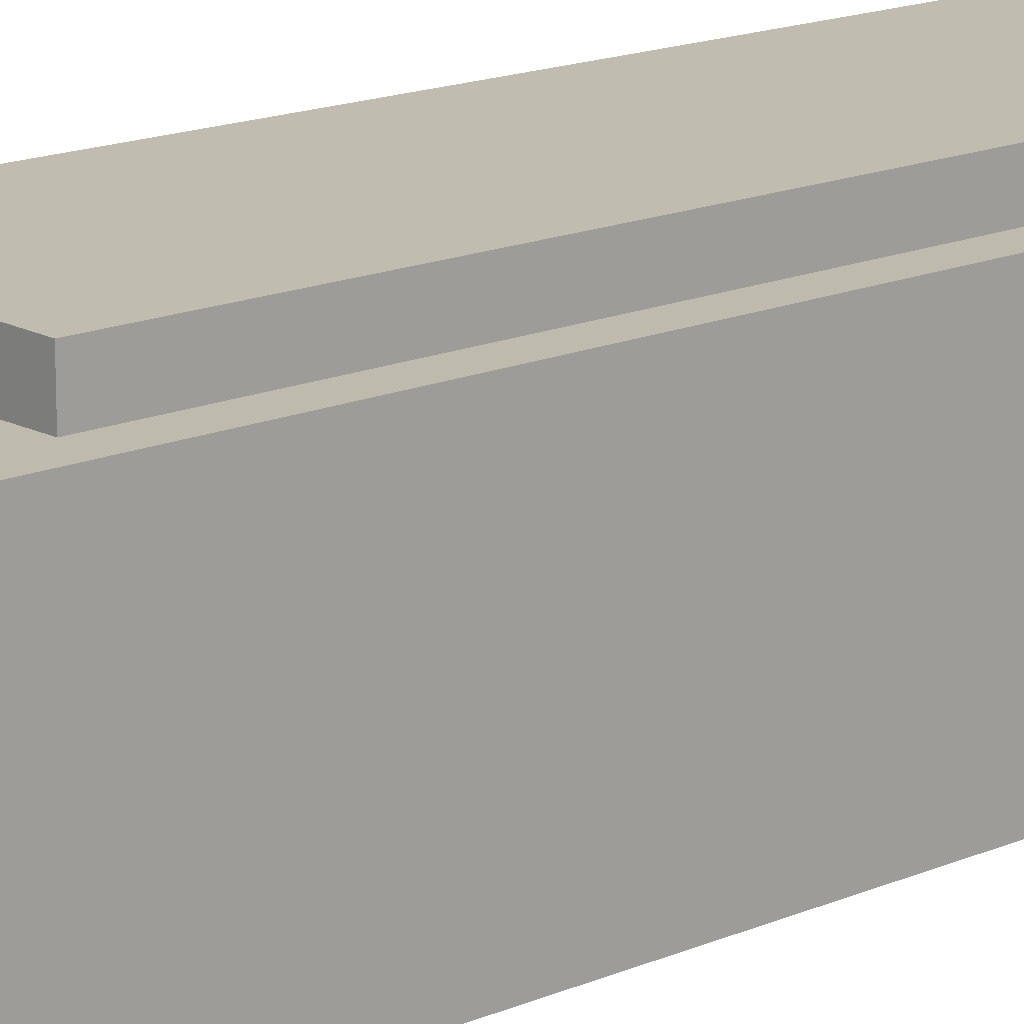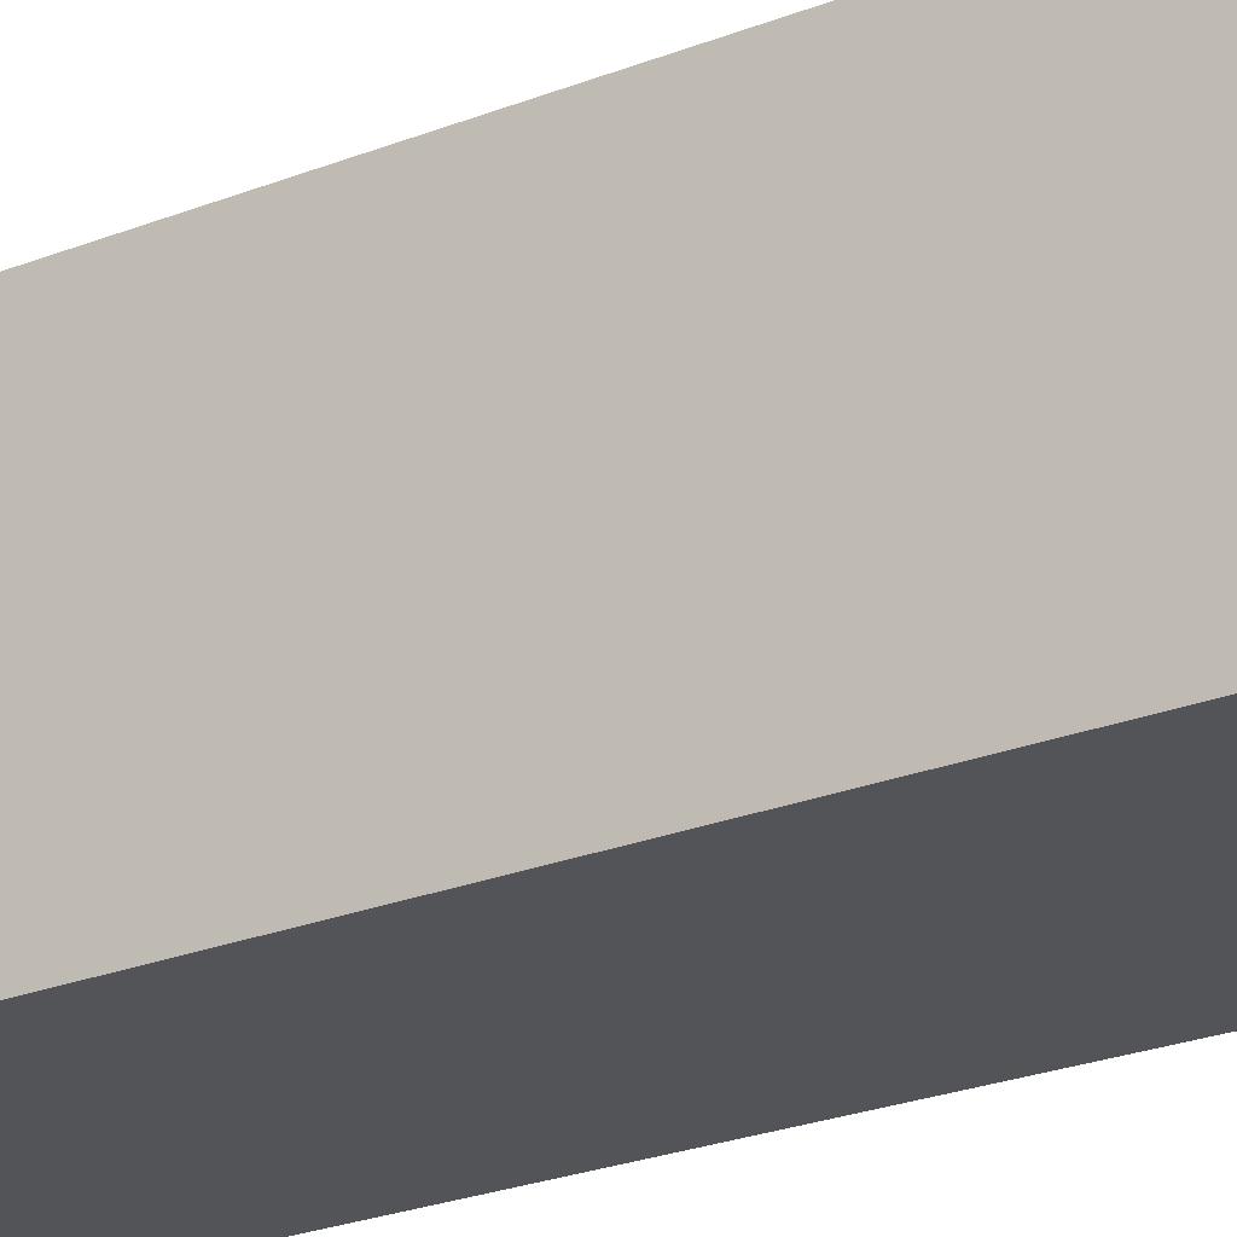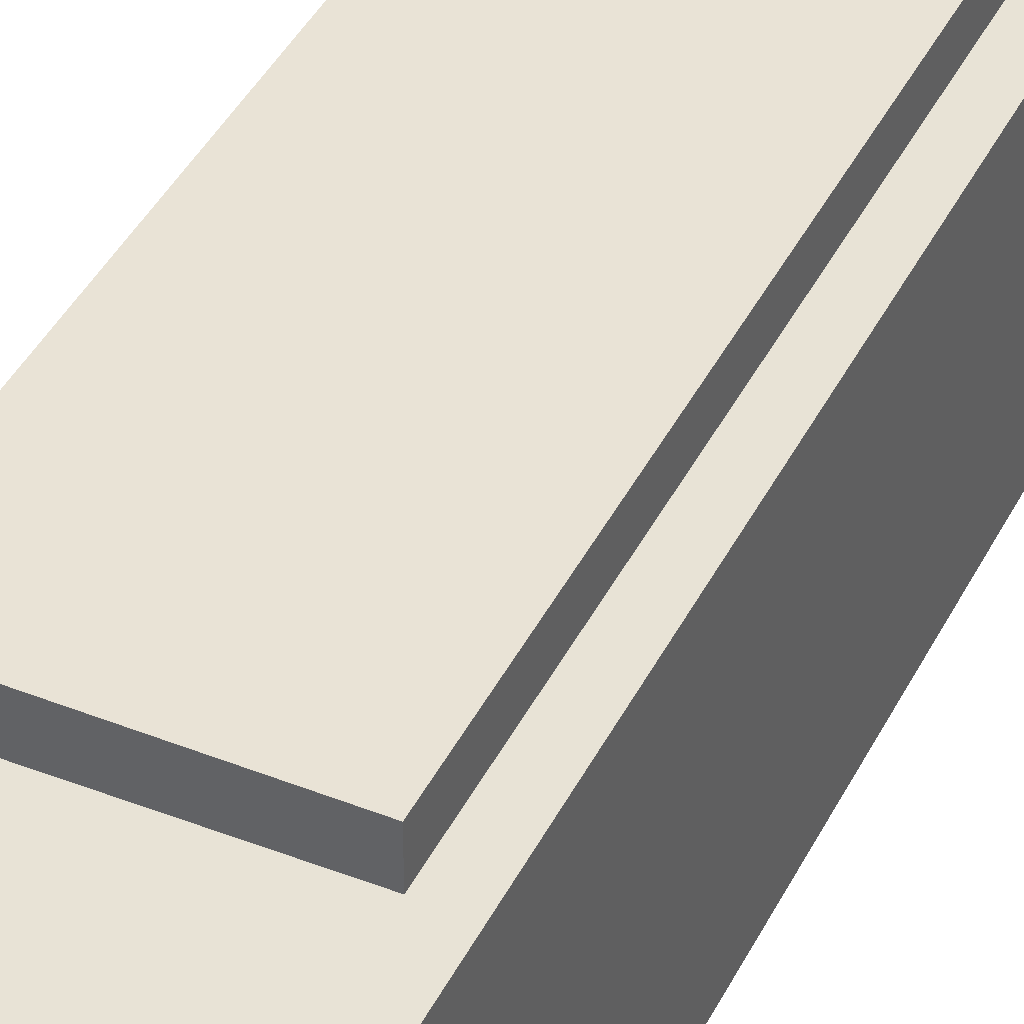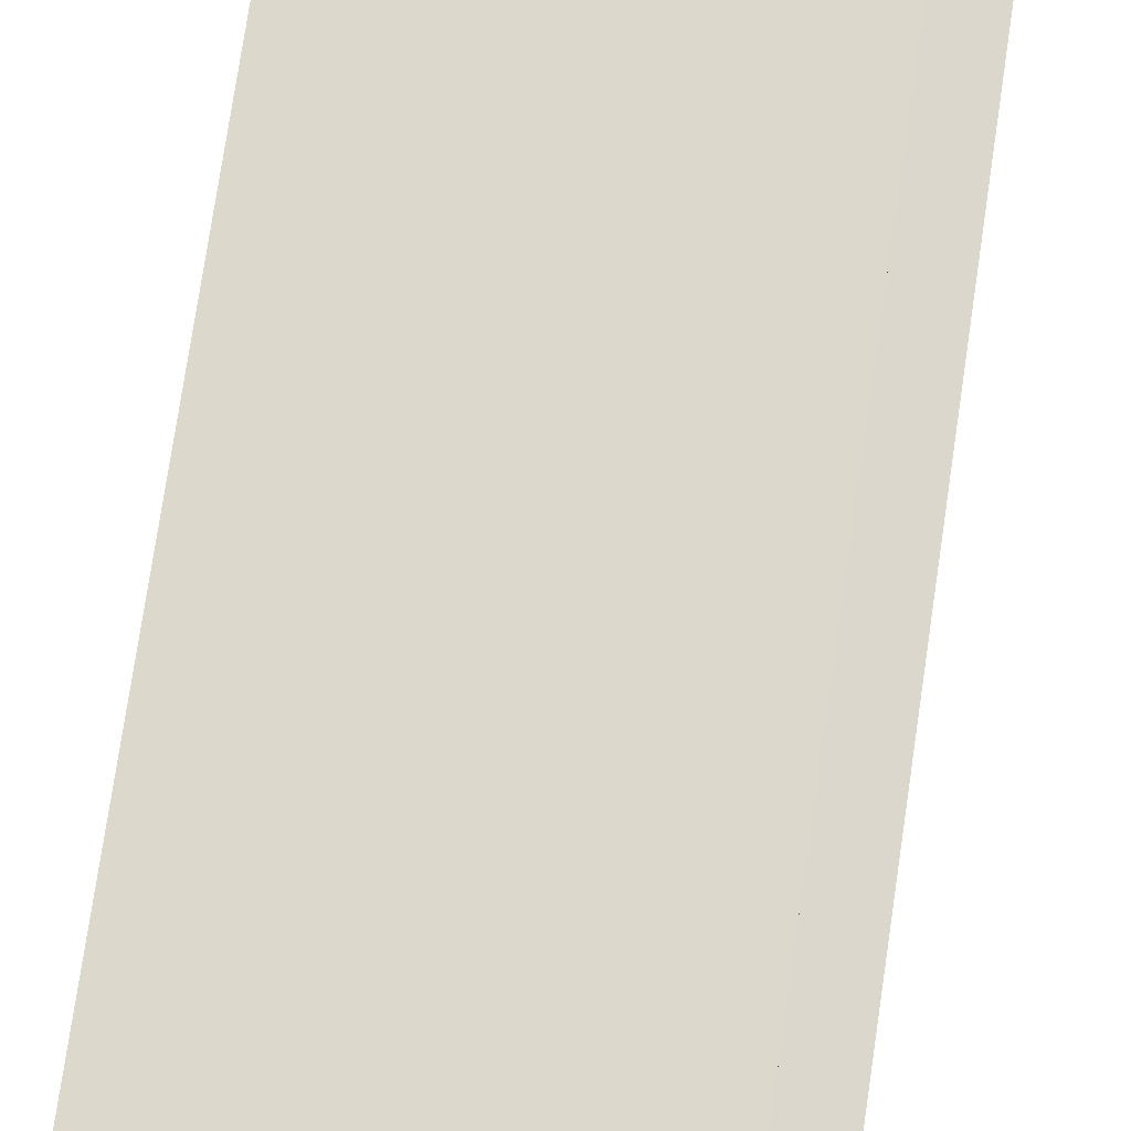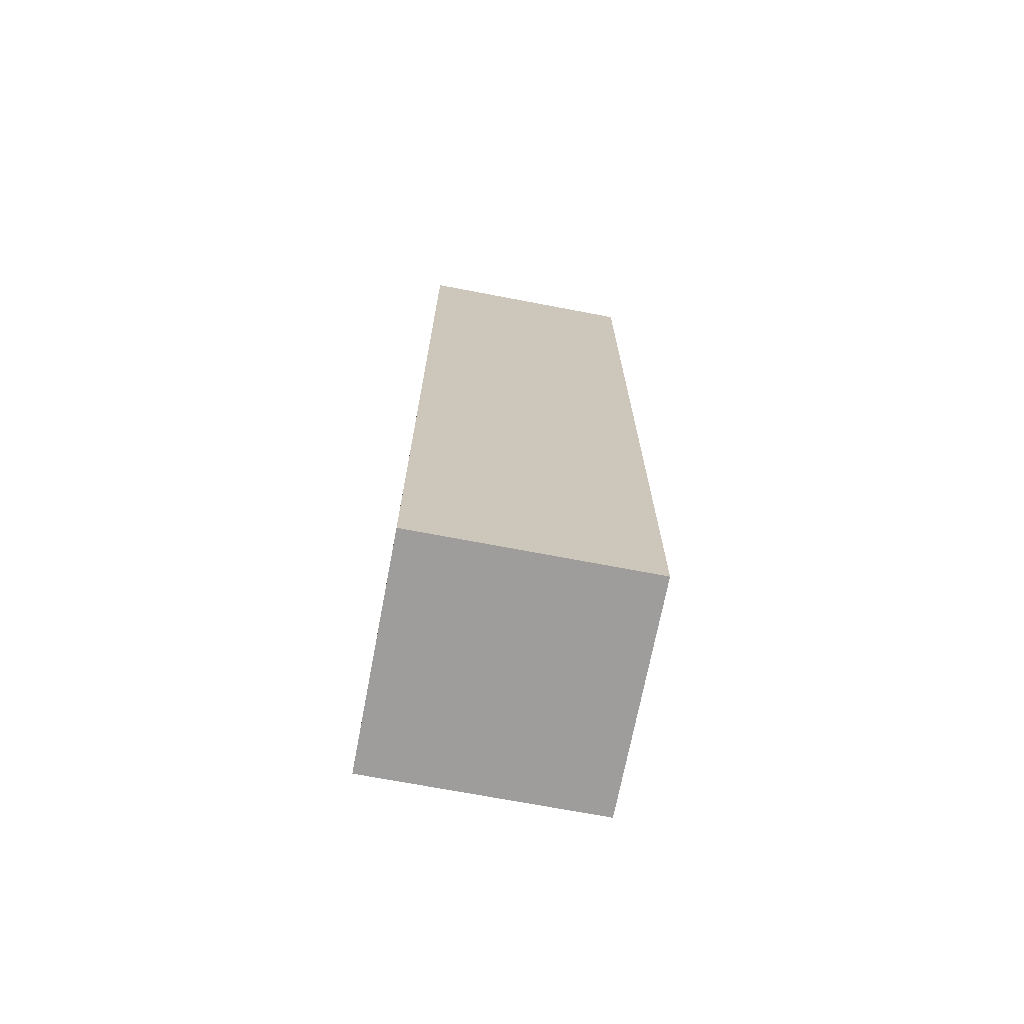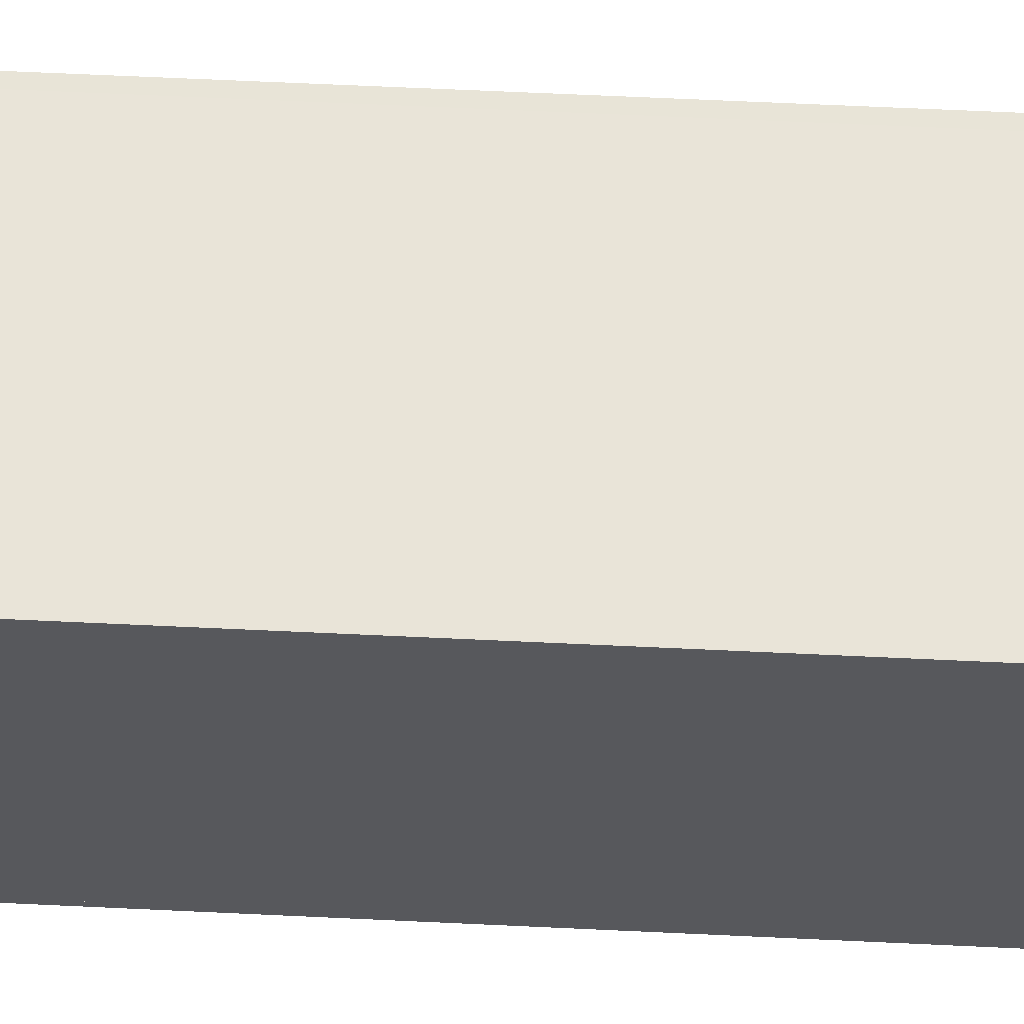
<metadata>
{"format":"obj","ext":"obj","renderer":"f3d","projection":"perspective","resolution":1024,"background":"white","views":[{"elev":15.8,"azim":47.8,"up":"+Z"},{"elev":-23.3,"azim":124.4,"up":"+Z"},{"elev":41.5,"azim":25.0,"up":"+Z"},{"elev":72.8,"azim":8.3,"up":"+Z"},{"elev":-70.5,"azim":169.2,"up":"+Y"},{"elev":61.4,"azim":-87.2,"up":"+Z"}]}
</metadata>
<code>
g Mesh33
v -581.2 344.2 -1929
v -646.5 344.2 -1928
v -642.4 342 -1929
v -646.5 344.2 -1928
v -581.2 344.2 -1929
v -642.4 342 -1929
v -581.2 344.2 -1929
v -642.4 342 -1929
v -581.2 342 -1929
v -642.4 342 -1929
v -581.2 344.2 -1929
v -581.2 342 -1929
v -581.2 344.2 -1859
v -646.5 344.2 -1858
v -646.5 344.2 -1928
v -581.2 344.2 -1929
v -646.5 344.2 -1858
v -581.2 344.2 -1859
v -646.5 344.2 -1928
v -581.2 344.2 -1929
v -646.5 344.2 -1928
v -646.5 344.2 -1858
v -646.5 115.6 -1858
v -646.5 115.6 -1928
v -646.5 344.2 -1858
v -646.5 344.2 -1928
v -646.5 115.6 -1858
v -646.5 115.6 -1928
v -646.5 115.6 -1858
v -646.5 344.2 -1858
v -581.2 344.2 -1859
v -581.2 115.6 -1859
v -581.2 115.6 -1859
v -581.2 344.2 -1859
v -646.5 115.6 -1858
v -646.5 344.2 -1858
v -642.4 115.6 -1929
v -646.5 115.6 -1928
v -646.5 115.6 -1858
v -642.4 115.6 -1869
v -581.2 115.6 -1859
v -581.2 115.6 -1869
v -646.5 115.6 -1928
v -642.4 115.6 -1929
v -646.5 115.6 -1858
v -642.4 115.6 -1869
v -581.2 115.6 -1859
v -581.2 115.6 -1869
v -646.5 344.2 -1928
v -646.5 115.6 -1928
v -642.4 115.6 -1929
v -642.4 342 -1929
v -646.5 115.6 -1928
v -646.5 344.2 -1928
v -642.4 115.6 -1929
v -642.4 342 -1929
v -581.2 344.2 -1929
v -581.2 342 -1929
v -581.2 342 -1869
v -581.2 344.2 -1859
v -581.2 115.6 -1869
v -581.2 115.6 -1859
v -581.2 115.6 -1859
v -581.2 115.6 -1869
v -581.2 344.2 -1859
v -581.2 342 -1869
v -581.2 344.2 -1929
v -581.2 342 -1929
v -581.2 115.6 -1869
v -581.2 342 -1869
v -572.4 342 -1869
v -572.4 57.38 -1869
v -642.4 57.38 -1869
v -642.4 115.6 -1869
v -642.4 115.6 -1929
v -642.4 115.6 -1869
v -642.4 57.38 -1869
v -642.4 57.38 -1939
v -642.4 342 -1939
v -642.4 342 -1929
v -642.4 115.6 -1869
v -642.4 115.6 -1929
v -642.4 57.38 -1869
v -642.4 57.38 -1939
v -642.4 342 -1939
v -642.4 342 -1929
v -581.2 115.6 -1869
v -642.4 115.6 -1869
v -642.4 57.38 -1869
v -572.4 57.38 -1869
v -572.4 342 -1869
v -581.2 342 -1869
v -581.2 342 -1929
v -642.4 342 -1929
v -642.4 342 -1939
v -572.4 342 -1939
v -572.4 342 -1869
v -581.2 342 -1869
v -642.4 342 -1929
v -581.2 342 -1929
v -642.4 342 -1939
v -572.4 342 -1939
v -572.4 342 -1869
v -581.2 342 -1869
v -572.4 57.38 -1939
v -572.4 57.38 -1869
v -572.4 342 -1869
v -572.4 342 -1939
v -572.4 57.38 -1869
v -572.4 57.38 -1939
v -572.4 342 -1869
v -572.4 342 -1939
v -572.4 57.38 -1939
v -572.4 342 -1939
v -642.4 342 -1939
v -642.4 57.38 -1939
v -642.4 57.38 -1939
v -642.4 342 -1939
v -572.4 57.38 -1939
v -572.4 342 -1939
v -572.4 57.38 -1939
v -642.4 57.38 -1939
v -642.4 57.38 -1869
v -572.4 57.38 -1869
v -642.4 57.38 -1939
v -572.4 57.38 -1939
v -642.4 57.38 -1869
v -572.4 57.38 -1869
g Mesh33_0
f 3 2 1
f 6 5 4
f 9 8 7
f 12 11 10
f 15 14 13
f 13 16 15
f 19 18 17
f 18 19 20
f 23 22 21
f 21 24 23
f 27 26 25
f 26 27 28
f 31 30 29
f 29 32 31
f 35 34 33
f 34 35 36
f 39 38 37
f 37 40 39
f 40 41 39
f 40 42 41
f 45 44 43
f 44 45 46
f 46 45 47
f 46 47 48
f 51 50 49
f 49 52 51
f 55 54 53
f 54 55 56
f 59 58 57
f 59 57 60
f 61 59 60
f 60 62 61
f 65 64 63
f 64 65 66
f 66 65 67
f 66 67 68
f 71 70 69
f 72 71 69
f 69 73 72
f 73 69 74
f 77 76 75
f 75 78 77
f 75 79 78
f 75 80 79
f 83 82 81
f 82 83 84
f 82 84 85
f 82 85 86
f 89 88 87
f 87 90 89
f 90 87 91
f 91 87 92
f 95 94 93
f 93 96 95
f 93 97 96
f 93 98 97
f 101 100 99
f 100 101 102
f 100 102 103
f 100 103 104
f 107 106 105
f 105 108 107
f 111 110 109
f 110 111 112
f 115 114 113
f 113 116 115
f 119 118 117
f 118 119 120
f 123 122 121
f 121 124 123
f 127 126 125
f 126 127 128

</code>
